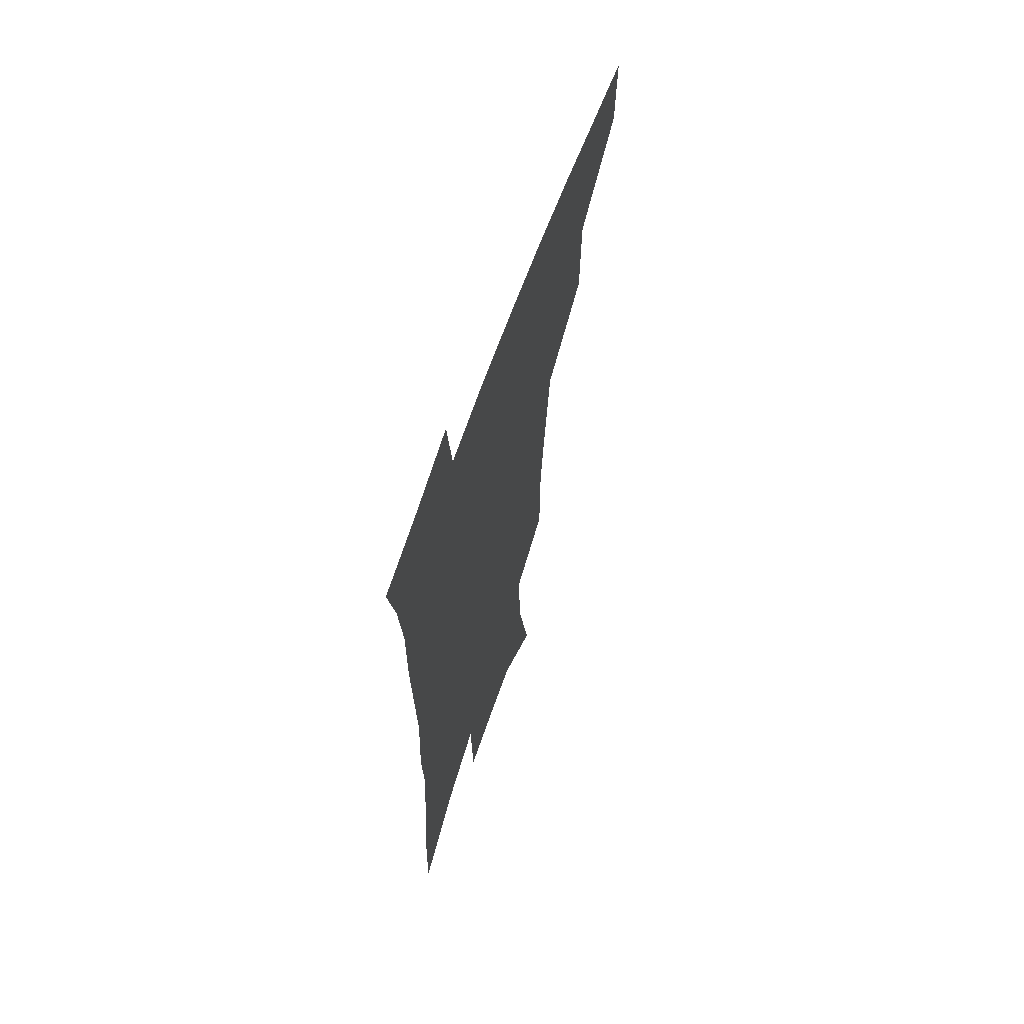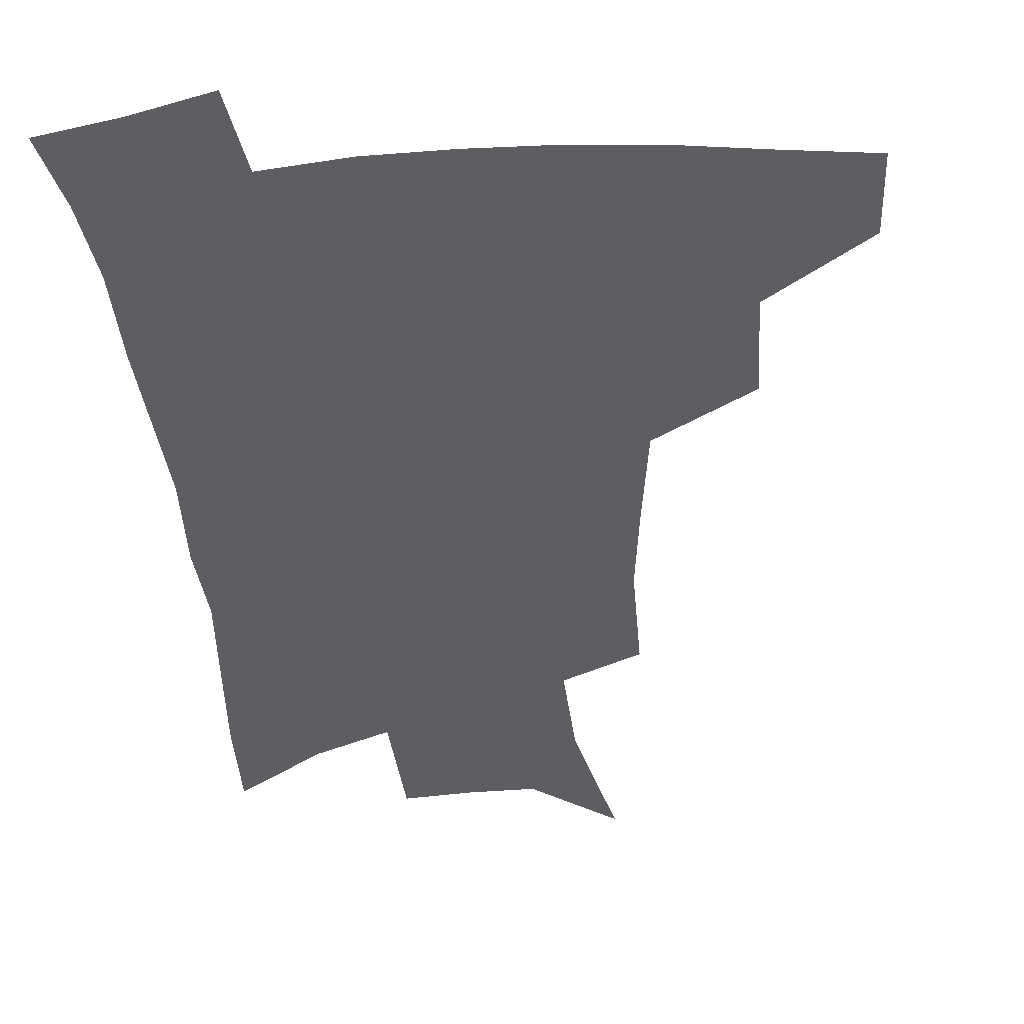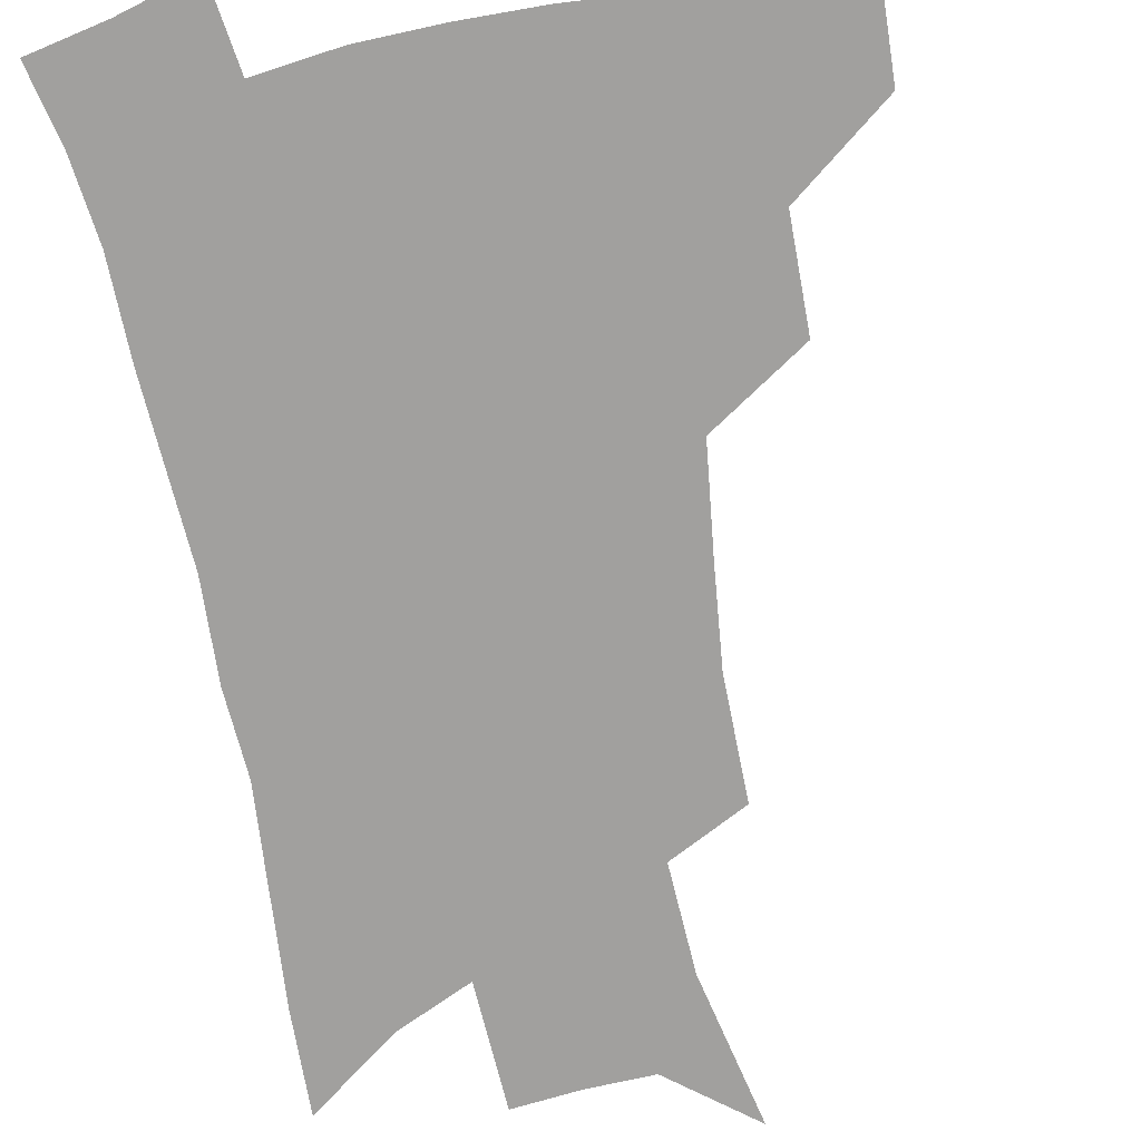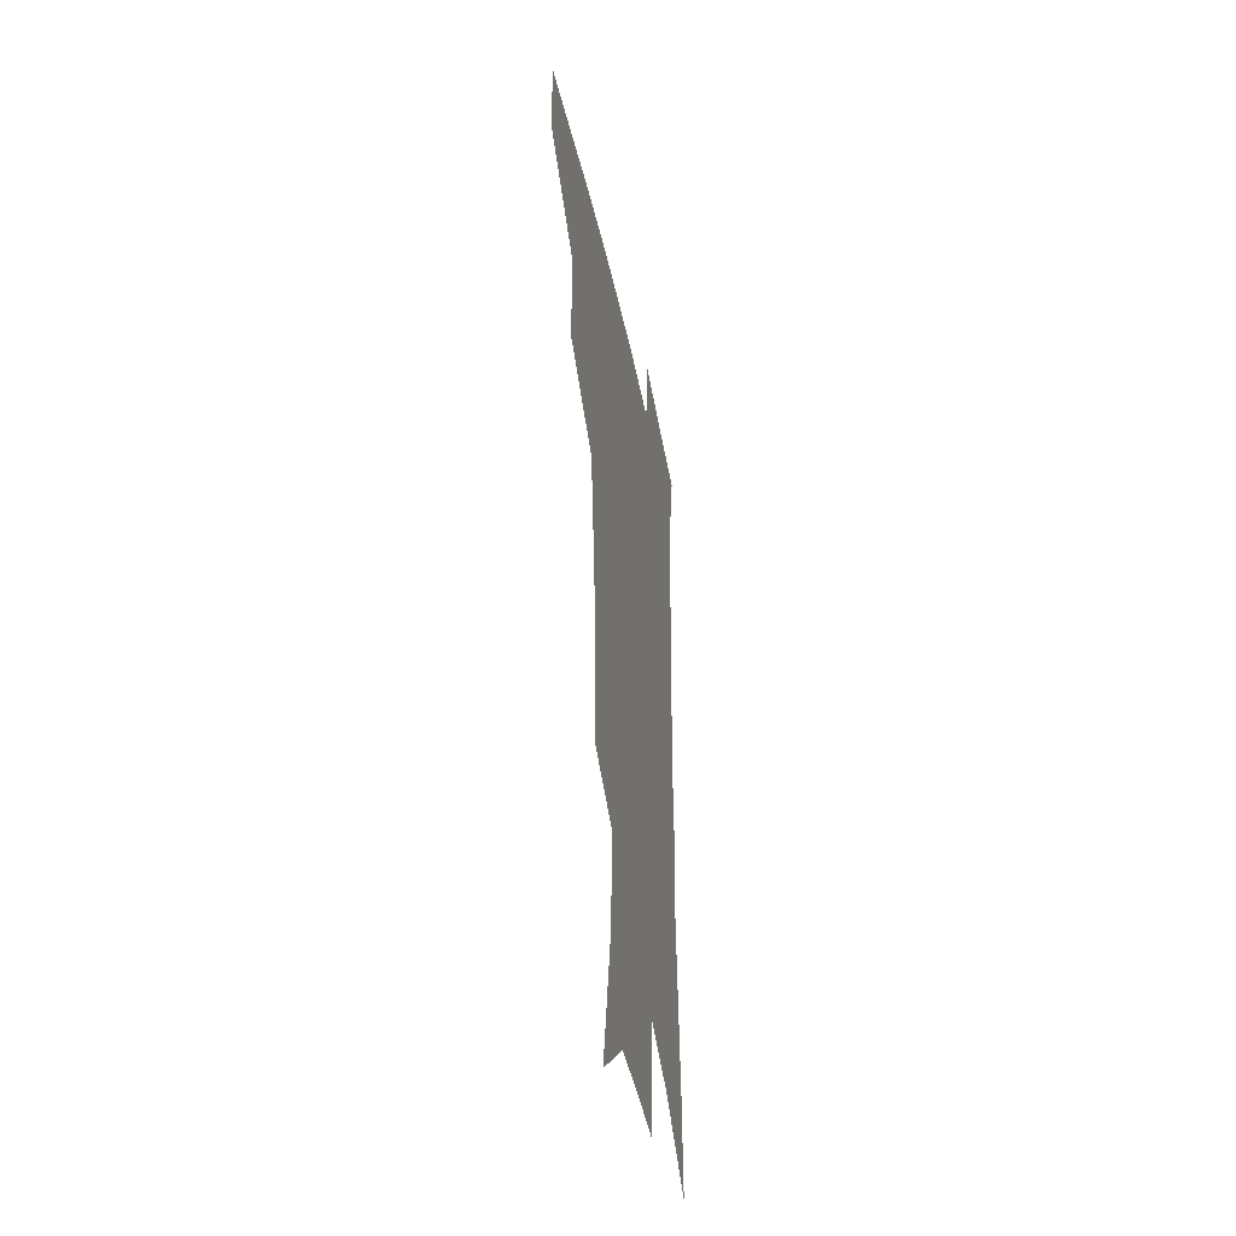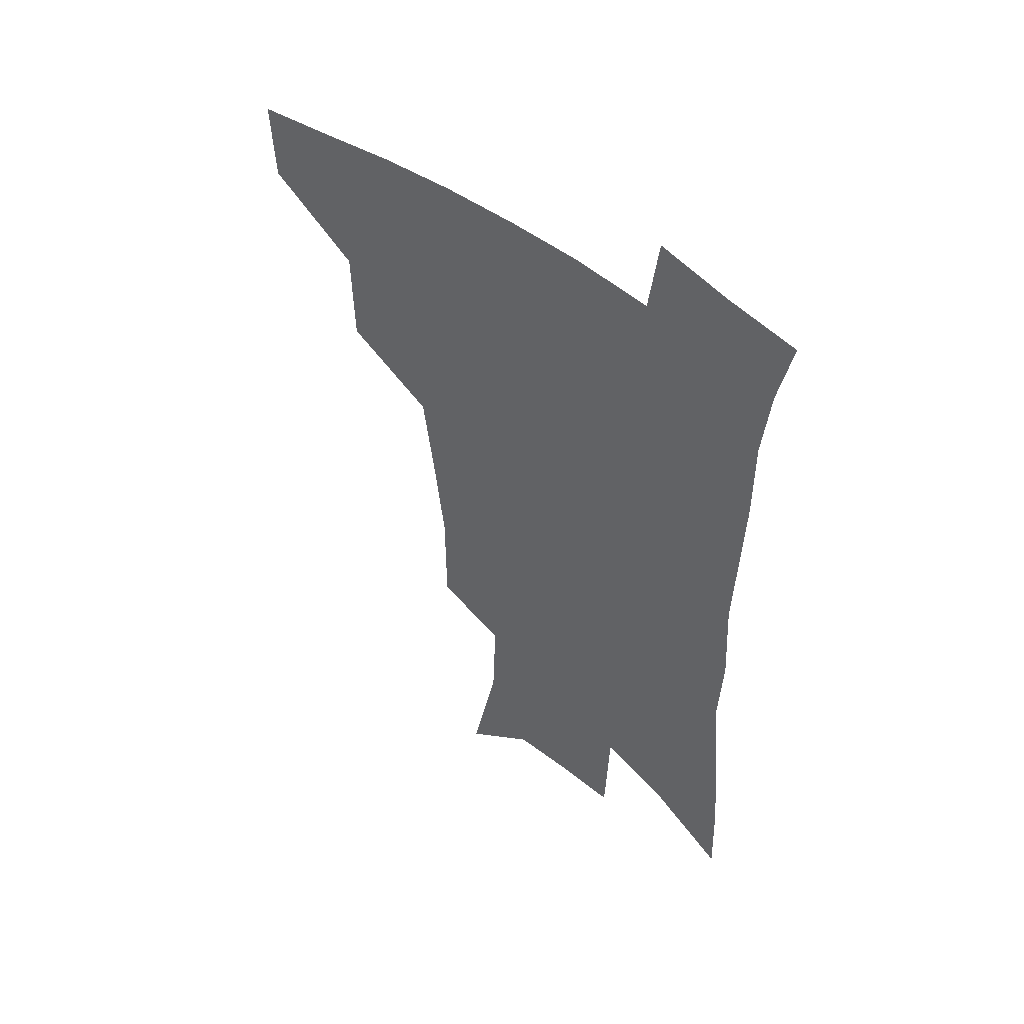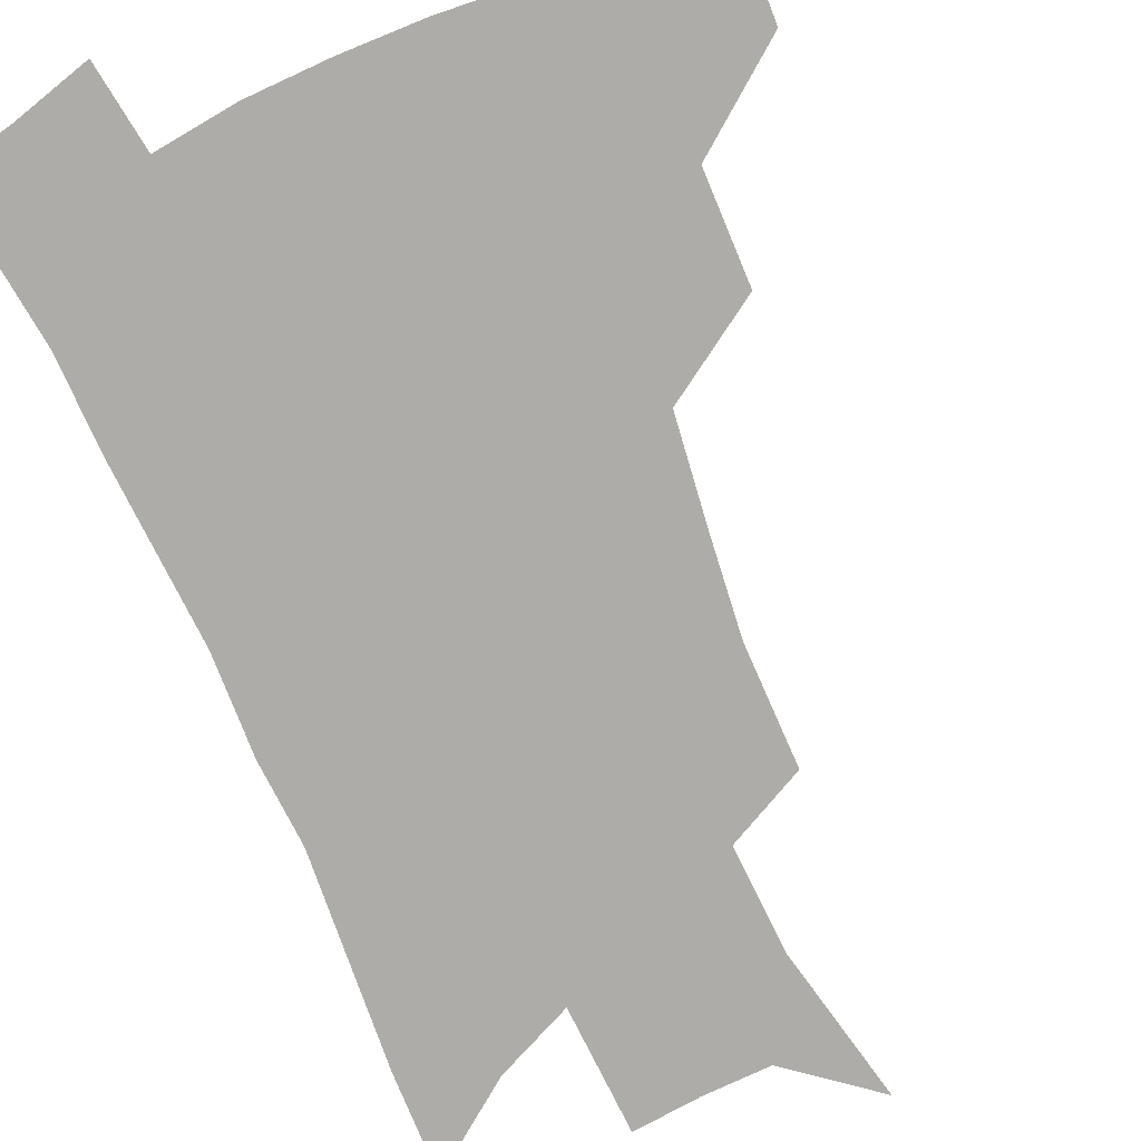
<metadata>
{"format":"obj","ext":"obj","renderer":"f3d","projection":"perspective","resolution":1024,"background":"white","views":[{"elev":65.0,"azim":109.4,"up":"+Y"},{"elev":-38.6,"azim":-174.9,"up":"+Z"},{"elev":-71.8,"azim":-168.2,"up":"+Z"},{"elev":-41.4,"azim":-79.0,"up":"+Y"},{"elev":51.4,"azim":39.0,"up":"+Y"},{"elev":-76.8,"azim":-155.9,"up":"+Z"}]}
</metadata>
<code>
v 488.2 443.3 0
v 486.6 473.6 0
v 522.8 380.5 0
v 521.9 418 0
v 519.8 448.8 0
v 515.9 477.6 0
v 565.1 248.3 0
v 564.8 289.6 0
v 560.9 322.9 0
v 556.1 359.4 0
v 553 394.6 0
v 551 424.8 0
v 549.3 452.9 0
v 544.6 481.9 0
v 579.5 145.1 0
v 590.4 198.2 0
v 591.7 235.1 0
v 589.2 270.3 0
v 587.5 307 0
v 583.9 336.9 0
v 580.9 369.9 0
v 579.5 401.7 0
v 578.4 429.8 0
v 576.4 455.8 0
v 573.1 484.5 0
v 607.9 168.1 0
v 613 211.6 0
v 612.2 244.3 0
v 610.9 282.6 0
v 608.9 313.9 0
v 606.7 344.8 0
v 605 375.6 0
v 604.1 404.1 0
v 603.7 431.1 0
v 603.5 457.2 0
v 601.5 485.5 0
v 630.7 167.7 0
v 634.1 216.7 0
v 633.2 251 0
v 631.8 283.7 0
v 630.2 316.4 0
v 629.2 345.1 0
v 628.1 377.8 0
v 628.2 405.4 0
v 628.9 431.9 0
v 630.1 457.3 0
v 629.4 485.2 0
v 654 165.7 0
v 655.7 209.3 0
v 654.7 247.3 0
v 652.8 283.4 0
v 651.9 314.3 0
v 651.8 342.7 0
v 651 375 0
v 652 402.3 0
v 653.3 430 0
v 655.2 456.4 0
v 658.1 482 0
v 661.9 512.1 0
v 681.8 197.7 0
v 678.4 237.9 0
v 676 274.1 0
v 674.8 306.6 0
v 674.8 336.9 0
v 675.3 366.9 0
v 675.4 397.9 0
v 677.9 425 0
v 679.8 453.1 0
v 683.9 477.9 0
v 689 504.8 0
v 712.1 175.6 0
v 710.8 211.4 0
v 707.7 248.9 0
v 704.5 285.1 0
v 706 314.6 0
v 704.2 349.3 0
v 705.5 380.3 0
v 706.8 411.4 0
v 706.8 444.7 0
v 709.9 473.4 0
v 715.5 499.6 0
f 4 5 1
f 1 5 2
f 5 6 2
f 10 11 3
f 3 11 4
f 11 12 4
f 4 12 5
f 12 13 5
f 5 13 6
f 13 14 6
f 17 18 7
f 7 18 8
f 18 19 8
f 8 19 9
f 19 20 9
f 9 20 10
f 20 21 10
f 10 21 11
f 21 22 11
f 11 22 12
f 22 23 12
f 12 23 13
f 23 24 13
f 13 24 14
f 24 25 14
f 15 26 16
f 26 27 16
f 16 27 17
f 27 28 17
f 17 28 18
f 28 29 18
f 18 29 19
f 29 30 19
f 19 30 20
f 30 31 20
f 20 31 21
f 31 32 21
f 21 32 22
f 32 33 22
f 22 33 23
f 33 34 23
f 23 34 24
f 34 35 24
f 24 35 25
f 35 36 25
f 26 37 27
f 37 38 27
f 27 38 28
f 38 39 28
f 28 39 29
f 39 40 29
f 29 40 30
f 40 41 30
f 30 41 31
f 41 42 31
f 31 42 32
f 42 43 32
f 32 43 33
f 43 44 33
f 33 44 34
f 44 45 34
f 34 45 35
f 45 46 35
f 35 46 36
f 46 47 36
f 37 48 38
f 48 49 38
f 38 49 39
f 49 50 39
f 39 50 40
f 50 51 40
f 40 51 41
f 51 52 41
f 41 52 42
f 52 53 42
f 42 53 43
f 53 54 43
f 43 54 44
f 54 55 44
f 44 55 45
f 55 56 45
f 45 56 46
f 56 57 46
f 46 57 47
f 57 58 47
f 49 60 50
f 60 61 50
f 50 61 51
f 61 62 51
f 51 62 52
f 62 63 52
f 52 63 53
f 63 64 53
f 53 64 54
f 64 65 54
f 54 65 55
f 65 66 55
f 55 66 56
f 66 67 56
f 56 67 57
f 67 68 57
f 57 68 58
f 68 69 58
f 58 69 59
f 69 70 59
f 60 71 61
f 71 72 61
f 61 72 62
f 72 73 62
f 62 73 63
f 73 74 63
f 63 74 64
f 74 75 64
f 64 75 65
f 75 76 65
f 65 76 66
f 76 77 66
f 66 77 67
f 77 78 67
f 67 78 68
f 78 79 68
f 68 79 69
f 79 80 69
f 69 80 70
f 80 81 70

</code>
